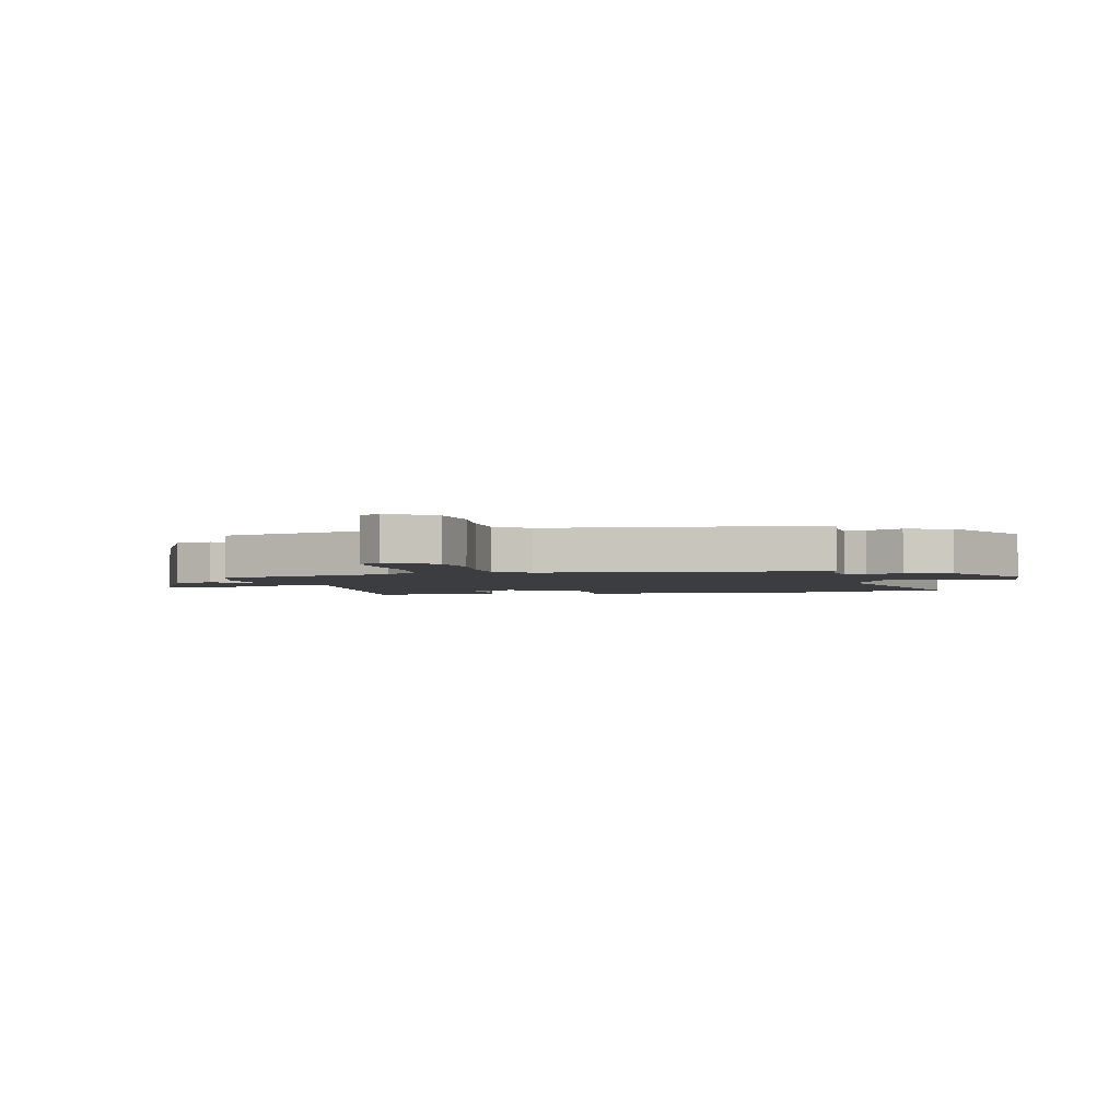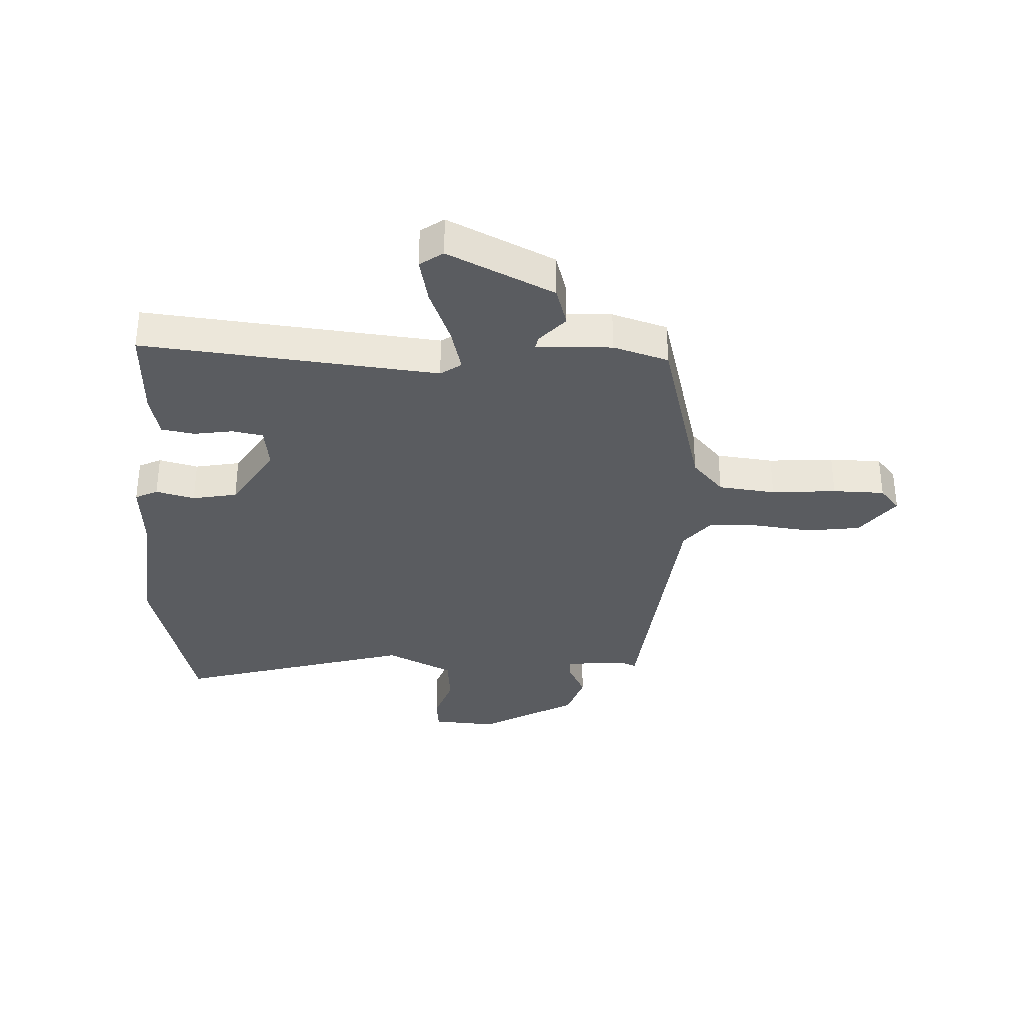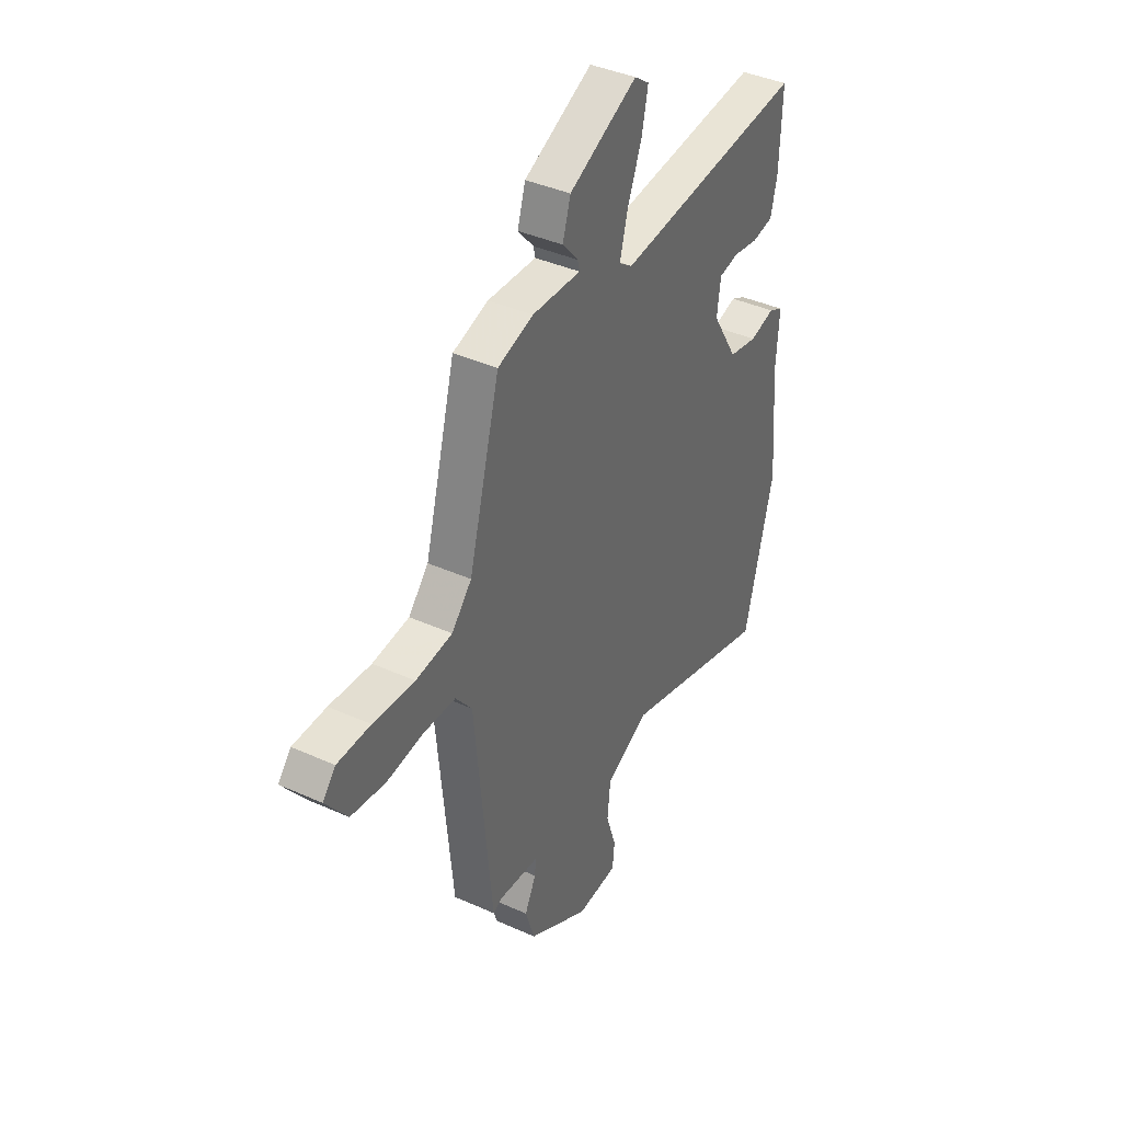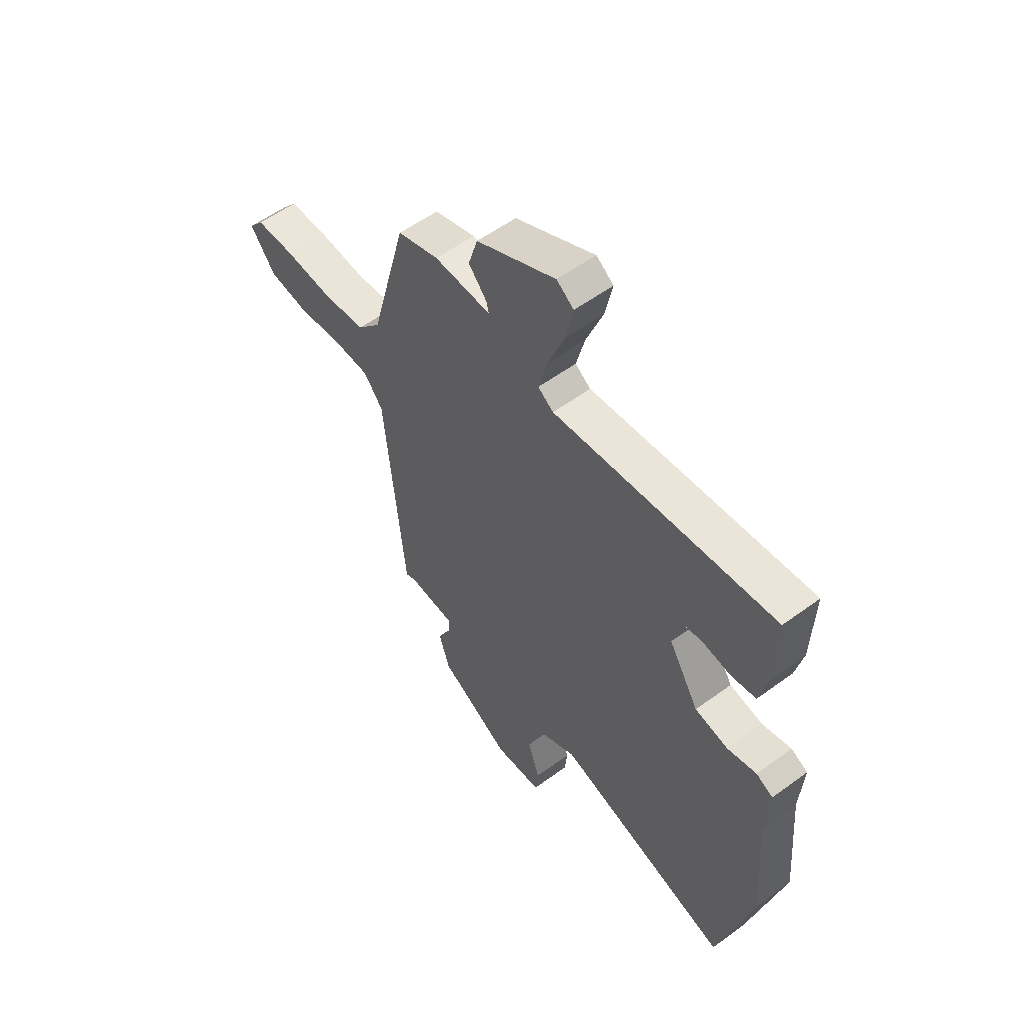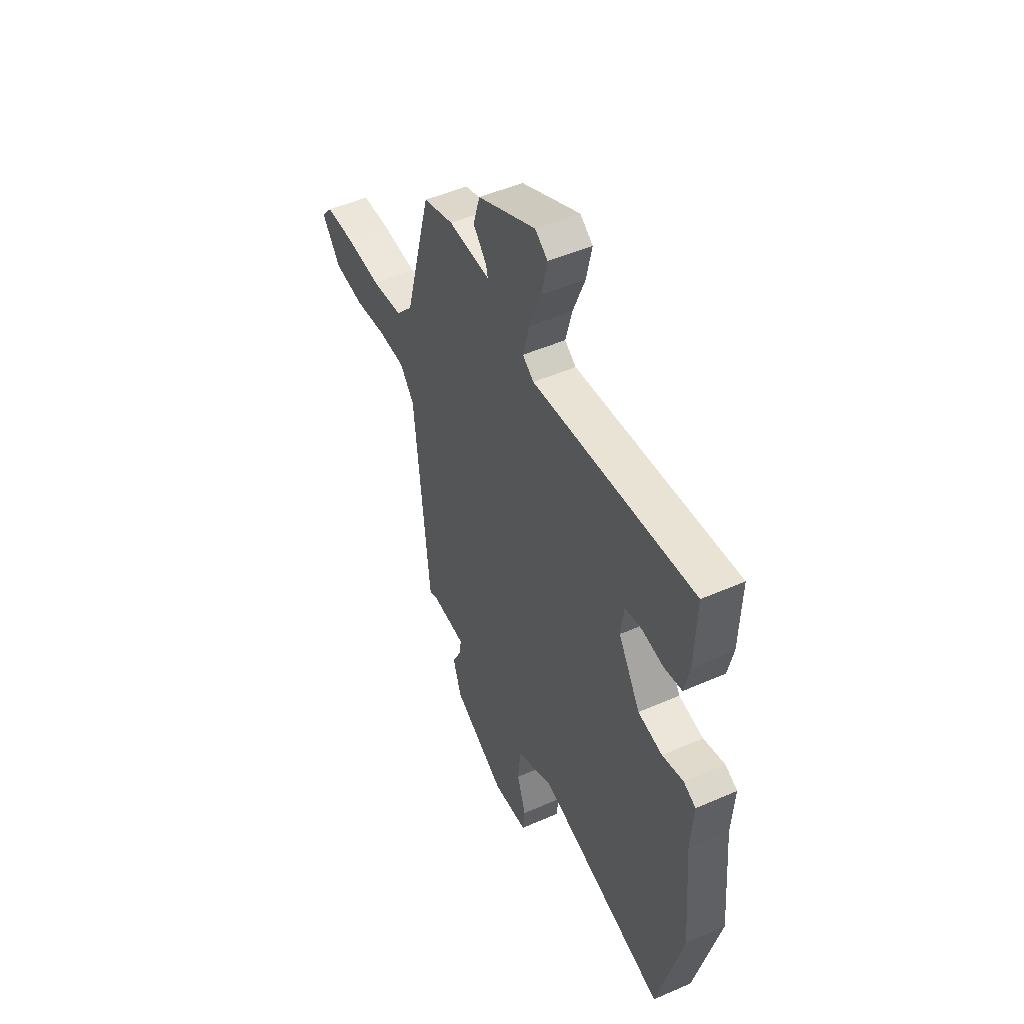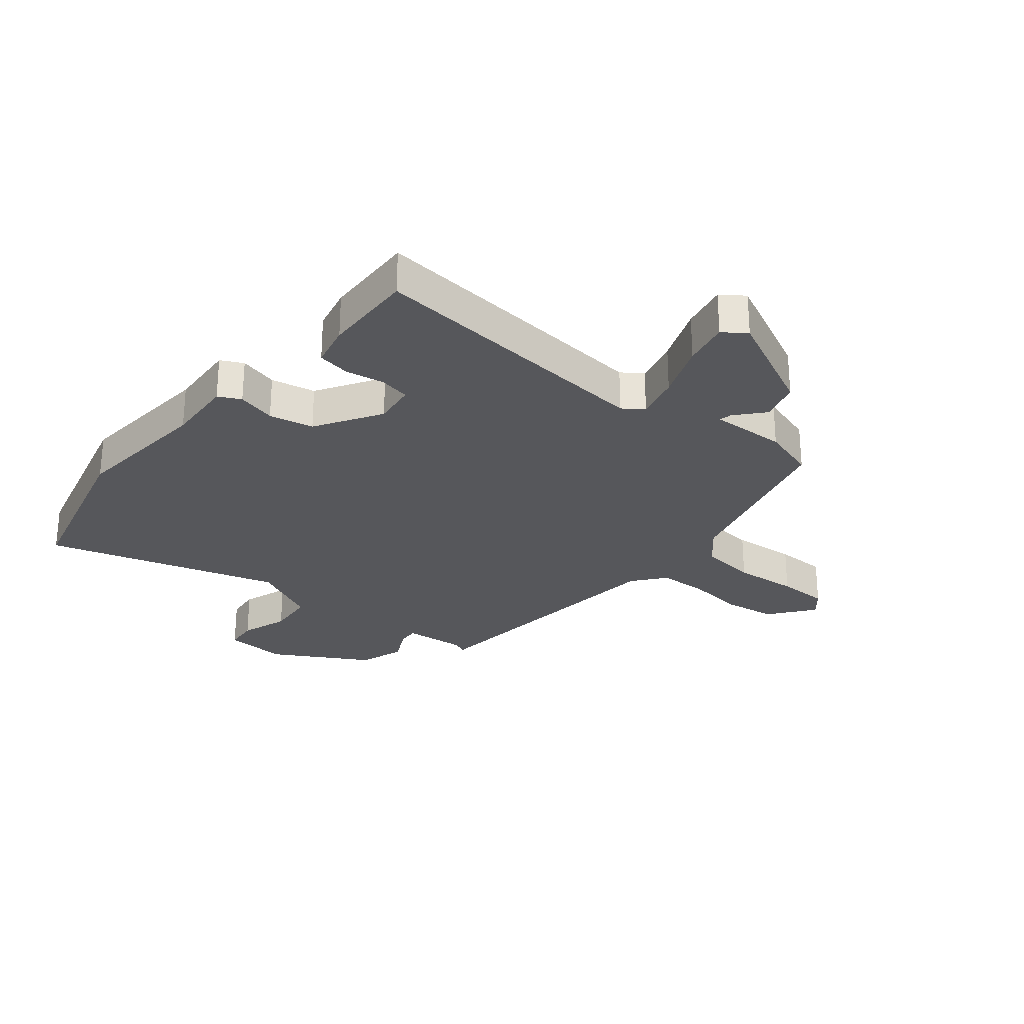
<metadata>
{"format":"obj","ext":"obj","renderer":"f3d","projection":"perspective","resolution":1024,"background":"white","views":[{"elev":-2.7,"azim":102.6,"up":"+Y"},{"elev":-34.0,"azim":-2.9,"up":"+Y"},{"elev":39.6,"azim":119.3,"up":"+Z"},{"elev":55.8,"azim":-127.7,"up":"+Z"},{"elev":49.1,"azim":-116.0,"up":"+Z"},{"elev":-27.2,"azim":-39.4,"up":"+Y"}]}
</metadata>
<code>
v 0.381 0.07 0.505
v 0.463 0.07 0.2
v 0.516 0.07 0.141
v 0.613 0.07 0.13
v 0.723 0.07 0.139
v 0.811 0.07 0.138
v 0.845 0.07 0.098
v 0.788 0.07 0.022
v 0.697 0.07 0.009
v 0.598 0.07 0.021
v 0.514 0.07 0.018
v 0.47 0.07 -0.037
v 0.424 0.07 -0.508
v 0.399 0.07 -0.497
v 0.292 0.07 -0.506
v 0.295 0.07 -0.542
v 0.325 0.07 -0.602
v 0.3 0.07 -0.68
v 0.137 0.07 -0.774
v 0.029 0.07 -0.767
v 0.023 0.07 -0.71
v 0.05 0.07 -0.628
v 0.042 0.07 -0.546
v -0.072 0.07 -0.49
v -0.472 0.07 -0.607
v -0.55 0.07 -0.306
v -0.53 0.07 -0.062
v -0.538 0.07 0.056
v -0.5 0.07 0.075
v -0.434 0.07 0.058
v -0.358 0.07 0.073
v -0.29 0.07 0.185
v -0.3 0.07 0.258
v -0.352 0.07 0.268
v -0.419 0.07 0.257
v -0.475 0.07 0.267
v -0.492 0.07 0.341
v -0.498 0.07 0.5
v 0.004 0.07 0.45
v 0.039 0.07 0.475
v 0.019 0.07 0.552
v -0.019 0.07 0.648
v -0.036 0.07 0.727
v 0.003 0.07 0.755
v 0.184 0.07 0.668
v 0.205 0.07 0.599
v 0.163 0.07 0.551
v 0.158 0.07 0.529
v 0.287 0.07 0.534
v 0.381 0 0.505
v 0.463 0 0.2
v 0.516 0 0.141
v 0.613 0 0.13
v 0.723 0 0.139
v 0.811 0 0.138
v 0.845 0 0.098
v 0.788 0 0.022
v 0.697 0 0.009
v 0.598 0 0.021
v 0.514 0 0.018
v 0.47 0 -0.037
v 0.424 0 -0.508
v 0.399 0 -0.497
v 0.292 0 -0.506
v 0.295 0 -0.542
v 0.325 0 -0.602
v 0.3 0 -0.68
v 0.137 0 -0.774
v 0.029 0 -0.767
v 0.023 0 -0.71
v 0.05 0 -0.628
v 0.042 0 -0.546
v -0.072 0 -0.49
v -0.472 0 -0.607
v -0.55 0 -0.306
v -0.53 0 -0.062
v -0.538 0 0.056
v -0.5 0 0.075
v -0.434 0 0.058
v -0.358 0 0.073
v -0.29 0 0.185
v -0.3 0 0.258
v -0.352 0 0.268
v -0.419 0 0.257
v -0.475 0 0.267
v -0.492 0 0.341
v -0.498 0 0.5
v 0.004 0 0.45
v 0.039 0 0.475
v 0.019 0 0.552
v -0.019 0 0.648
v -0.036 0 0.727
v 0.003 0 0.755
v 0.184 0 0.668
v 0.205 0 0.599
v 0.163 0 0.551
v 0.158 0 0.529
v 0.287 0 0.534
f 48 49 1 2
f 45 46 47
f 44 45 47
f 43 44 47
f 42 43 47
f 41 42 47
f 40 41 47 48
f 48 2 3
f 40 48 3
f 39 40 3
f 37 38 39
f 36 37 39
f 35 36 39
f 34 35 39
f 33 34 39 3
f 27 28 29 30
f 27 30 31
f 26 27 31
f 25 26 31
f 24 25 31
f 23 24 31 32
f 20 21 22
f 19 20 22
f 18 19 22
f 17 18 22
f 16 17 22
f 15 16 22 23
f 12 13 14
f 12 14 15
f 8 9 10
f 7 8 10
f 6 7 10
f 5 6 10
f 4 5 10
f 3 4 10 11
f 32 33 3
f 23 32 3
f 15 23 3
f 12 15 3
f 3 11 12
f 51 50 98 97
f 96 95 94
f 96 94 93
f 96 93 92
f 96 92 91
f 96 91 90
f 97 96 90 89
f 52 51 97
f 52 97 89
f 52 89 88
f 88 87 86
f 88 86 85
f 88 85 84
f 88 84 83
f 52 88 83 82
f 79 78 77 76
f 80 79 76
f 80 76 75
f 80 75 74
f 80 74 73
f 81 80 73 72
f 71 70 69
f 71 69 68
f 71 68 67
f 71 67 66
f 71 66 65
f 72 71 65 64
f 63 62 61
f 64 63 61
f 59 58 57
f 59 57 56
f 59 56 55
f 59 55 54
f 59 54 53
f 60 59 53 52
f 52 82 81
f 52 81 72
f 52 72 64
f 52 64 61
f 61 60 52
f 1 50 51 2
f 2 51 52 3
f 3 52 53 4
f 4 53 54 5
f 5 54 55 6
f 6 55 56 7
f 7 56 57 8
f 8 57 58 9
f 9 58 59 10
f 10 59 60 11
f 11 60 61 12
f 12 61 62 13
f 13 62 63 14
f 14 63 64 15
f 15 64 65 16
f 16 65 66 17
f 17 66 67 18
f 18 67 68 19
f 19 68 69 20
f 20 69 70 21
f 21 70 71 22
f 22 71 72 23
f 23 72 73 24
f 24 73 74 25
f 25 74 75 26
f 26 75 76 27
f 27 76 77 28
f 28 77 78 29
f 29 78 79 30
f 30 79 80 31
f 31 80 81 32
f 32 81 82 33
f 33 82 83 34
f 34 83 84 35
f 35 84 85 36
f 36 85 86 37
f 37 86 87 38
f 38 87 88 39
f 39 88 89 40
f 40 89 90 41
f 41 90 91 42
f 42 91 92 43
f 43 92 93 44
f 44 93 94 45
f 45 94 95 46
f 46 95 96 47
f 47 96 97 48
f 48 97 98 49
f 49 98 50 1

</code>
